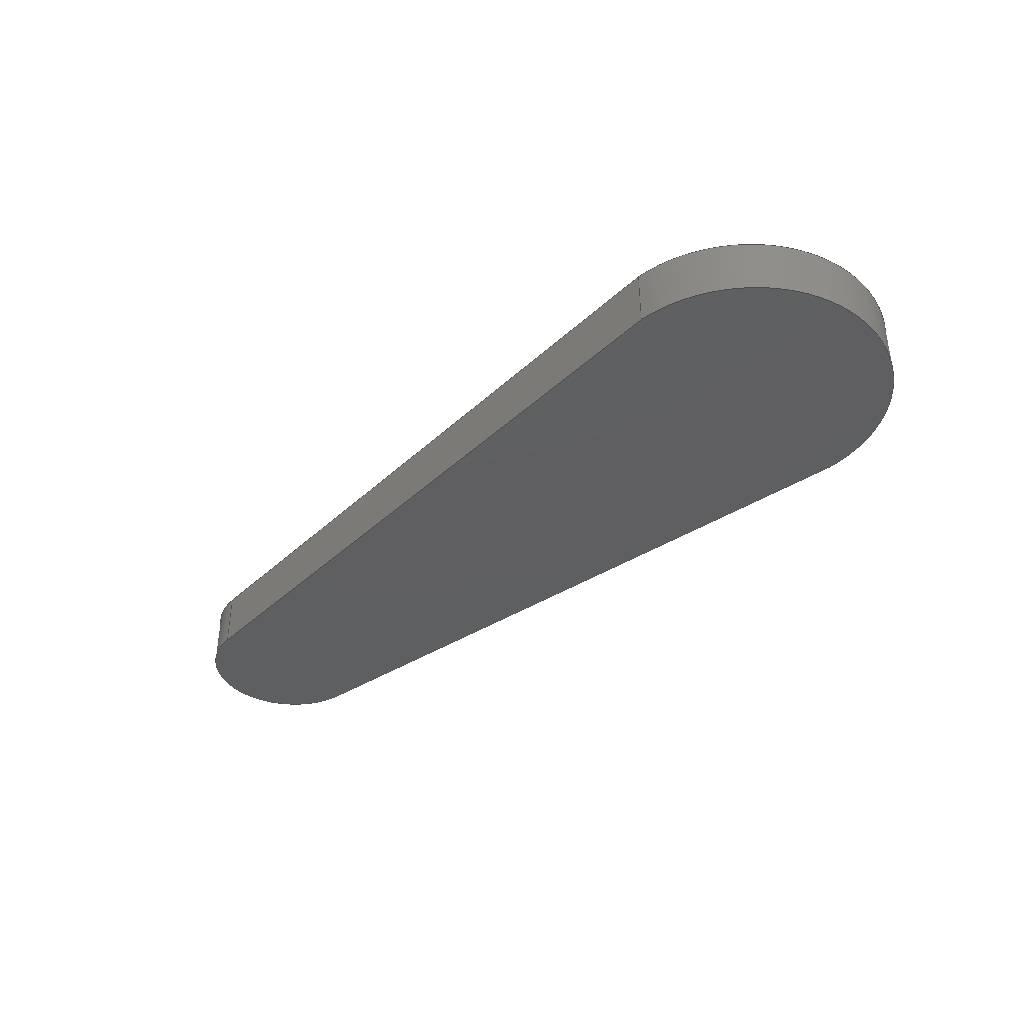
<metadata>
{"format":"step","ext":"step","renderer":"f3d","projection":"perspective","resolution":1024,"background":"white","views":[{"elev":-38.4,"azim":-135.8,"up":"+Y"}]}
</metadata>
<code>
ISO-10303-21;
DATA;
#1=MECHANICAL_DESIGN_GEOMETRIC_PRESENTATION_REPRESENTATION('',(#6,#7),
#461);
#2=SHAPE_REPRESENTATION_RELATIONSHIP('SRR','None',#468,#3);
#3=ADVANCED_BREP_SHAPE_REPRESENTATION('',(#4),#460);
#4=MANIFOLD_SOLID_BREP('Body1',#261);
#5=FACE_BOUND('',#55,.T.);
#6=STYLED_ITEM('',(#478),#259);
#7=STYLED_ITEM('',(#477),#4);
#8=CIRCLE('',#277,3.751);
#9=CIRCLE('',#278,3.751);
#10=CIRCLE('',#281,3.751);
#11=CIRCLE('',#282,3.751);
#12=CIRCLE('',#285,3.751);
#13=CIRCLE('',#286,3.751);
#14=CIRCLE('',#289,3.751);
#15=CIRCLE('',#290,3.751);
#16=CIRCLE('',#294,3.75);
#17=CIRCLE('',#295,3.75);
#18=CIRCLE('',#298,6.5);
#19=CIRCLE('',#299,6.5);
#20=CYLINDRICAL_SURFACE('',#276,3.751);
#21=CYLINDRICAL_SURFACE('',#280,3.751);
#22=CYLINDRICAL_SURFACE('',#284,3.751);
#23=CYLINDRICAL_SURFACE('',#288,3.751);
#24=CYLINDRICAL_SURFACE('',#293,3.75);
#25=CYLINDRICAL_SURFACE('',#297,6.5);
#26=FACE_OUTER_BOUND('',#41,.T.);
#27=FACE_OUTER_BOUND('',#42,.T.);
#28=FACE_OUTER_BOUND('',#43,.T.);
#29=FACE_OUTER_BOUND('',#44,.T.);
#30=FACE_OUTER_BOUND('',#45,.T.);
#31=FACE_OUTER_BOUND('',#46,.T.);
#32=FACE_OUTER_BOUND('',#47,.T.);
#33=FACE_OUTER_BOUND('',#48,.T.);
#34=FACE_OUTER_BOUND('',#49,.T.);
#35=FACE_OUTER_BOUND('',#50,.T.);
#36=FACE_OUTER_BOUND('',#51,.T.);
#37=FACE_OUTER_BOUND('',#52,.T.);
#38=FACE_OUTER_BOUND('',#53,.T.);
#39=FACE_OUTER_BOUND('',#54,.T.);
#40=FACE_OUTER_BOUND('',#56,.T.);
#41=EDGE_LOOP('',(#165,#166,#167,#168));
#42=EDGE_LOOP('',(#169,#170,#171,#172));
#43=EDGE_LOOP('',(#173,#174,#175,#176));
#44=EDGE_LOOP('',(#177,#178,#179,#180));
#45=EDGE_LOOP('',(#181,#182,#183,#184));
#46=EDGE_LOOP('',(#185,#186,#187,#188));
#47=EDGE_LOOP('',(#189,#190,#191,#192));
#48=EDGE_LOOP('',(#193,#194,#195,#196));
#49=EDGE_LOOP('',(#197,#198,#199,#200,#201,#202,#203,#204));
#50=EDGE_LOOP('',(#205,#206,#207,#208));
#51=EDGE_LOOP('',(#209,#210,#211,#212));
#52=EDGE_LOOP('',(#213,#214,#215,#216));
#53=EDGE_LOOP('',(#217,#218,#219,#220));
#54=EDGE_LOOP('',(#221,#222,#223,#224));
#55=EDGE_LOOP('',(#225,#226,#227,#228,#229,#230,#231,#232));
#56=EDGE_LOOP('',(#233,#234,#235,#236));
#57=LINE('',#386,#81);
#58=LINE('',#388,#82);
#59=LINE('',#390,#83);
#60=LINE('',#391,#84);
#61=LINE('',#396,#85);
#62=LINE('',#400,#86);
#63=LINE('',#402,#87);
#64=LINE('',#403,#88);
#65=LINE('',#408,#89);
#66=LINE('',#412,#90);
#67=LINE('',#414,#91);
#68=LINE('',#415,#92);
#69=LINE('',#420,#93);
#70=LINE('',#424,#94);
#71=LINE('',#426,#95);
#72=LINE('',#427,#96);
#73=LINE('',#435,#97);
#74=LINE('',#437,#98);
#75=LINE('',#439,#99);
#76=LINE('',#440,#100);
#77=LINE('',#446,#101);
#78=LINE('',#449,#102);
#79=LINE('',#451,#103);
#80=LINE('',#452,#104);
#81=VECTOR('',#306,1);
#82=VECTOR('',#307,1);
#83=VECTOR('',#308,1);
#84=VECTOR('',#309,1);
#85=VECTOR('',#314,1);
#86=VECTOR('',#319,1);
#87=VECTOR('',#320,1);
#88=VECTOR('',#321,1);
#89=VECTOR('',#326,1);
#90=VECTOR('',#331,1);
#91=VECTOR('',#332,1);
#92=VECTOR('',#333,1);
#93=VECTOR('',#338,1);
#94=VECTOR('',#343,1);
#95=VECTOR('',#344,1);
#96=VECTOR('',#345,1);
#97=VECTOR('',#356,1);
#98=VECTOR('',#357,1);
#99=VECTOR('',#358,1);
#100=VECTOR('',#359,1);
#101=VECTOR('',#366,1);
#102=VECTOR('',#369,1);
#103=VECTOR('',#370,1);
#104=VECTOR('',#371,1);
#105=VERTEX_POINT('',#384);
#106=VERTEX_POINT('',#385);
#107=VERTEX_POINT('',#387);
#108=VERTEX_POINT('',#389);
#109=VERTEX_POINT('',#393);
#110=VERTEX_POINT('',#395);
#111=VERTEX_POINT('',#399);
#112=VERTEX_POINT('',#401);
#113=VERTEX_POINT('',#405);
#114=VERTEX_POINT('',#407);
#115=VERTEX_POINT('',#411);
#116=VERTEX_POINT('',#413);
#117=VERTEX_POINT('',#417);
#118=VERTEX_POINT('',#419);
#119=VERTEX_POINT('',#423);
#120=VERTEX_POINT('',#425);
#121=VERTEX_POINT('',#433);
#122=VERTEX_POINT('',#434);
#123=VERTEX_POINT('',#436);
#124=VERTEX_POINT('',#438);
#125=VERTEX_POINT('',#442);
#126=VERTEX_POINT('',#444);
#127=VERTEX_POINT('',#448);
#128=VERTEX_POINT('',#450);
#129=EDGE_CURVE('',#105,#106,#57,.T.);
#130=EDGE_CURVE('',#105,#107,#58,.T.);
#131=EDGE_CURVE('',#107,#108,#59,.T.);
#132=EDGE_CURVE('',#106,#108,#60,.T.);
#133=EDGE_CURVE('',#109,#105,#8,.T.);
#134=EDGE_CURVE('',#109,#110,#61,.T.);
#135=EDGE_CURVE('',#110,#107,#9,.T.);
#136=EDGE_CURVE('',#111,#109,#62,.T.);
#137=EDGE_CURVE('',#111,#112,#63,.T.);
#138=EDGE_CURVE('',#112,#110,#64,.T.);
#139=EDGE_CURVE('',#113,#111,#10,.T.);
#140=EDGE_CURVE('',#113,#114,#65,.T.);
#141=EDGE_CURVE('',#114,#112,#11,.T.);
#142=EDGE_CURVE('',#115,#113,#66,.T.);
#143=EDGE_CURVE('',#115,#116,#67,.T.);
#144=EDGE_CURVE('',#116,#114,#68,.T.);
#145=EDGE_CURVE('',#117,#115,#12,.T.);
#146=EDGE_CURVE('',#117,#118,#69,.T.);
#147=EDGE_CURVE('',#118,#116,#13,.T.);
#148=EDGE_CURVE('',#119,#117,#70,.T.);
#149=EDGE_CURVE('',#119,#120,#71,.T.);
#150=EDGE_CURVE('',#120,#118,#72,.T.);
#151=EDGE_CURVE('',#106,#119,#14,.T.);
#152=EDGE_CURVE('',#108,#120,#15,.T.);
#153=EDGE_CURVE('',#121,#122,#73,.T.);
#154=EDGE_CURVE('',#121,#123,#74,.T.);
#155=EDGE_CURVE('',#124,#123,#75,.T.);
#156=EDGE_CURVE('',#122,#124,#76,.T.);
#157=EDGE_CURVE('',#125,#122,#16,.T.);
#158=EDGE_CURVE('',#126,#124,#17,.T.);
#159=EDGE_CURVE('',#125,#126,#77,.T.);
#160=EDGE_CURVE('',#127,#125,#78,.T.);
#161=EDGE_CURVE('',#128,#126,#79,.T.);
#162=EDGE_CURVE('',#127,#128,#80,.T.);
#163=EDGE_CURVE('',#121,#127,#18,.T.);
#164=EDGE_CURVE('',#123,#128,#19,.T.);
#165=ORIENTED_EDGE('',*,*,#129,.F.);
#166=ORIENTED_EDGE('',*,*,#130,.T.);
#167=ORIENTED_EDGE('',*,*,#131,.T.);
#168=ORIENTED_EDGE('',*,*,#132,.F.);
#169=ORIENTED_EDGE('',*,*,#133,.F.);
#170=ORIENTED_EDGE('',*,*,#134,.T.);
#171=ORIENTED_EDGE('',*,*,#135,.T.);
#172=ORIENTED_EDGE('',*,*,#130,.F.);
#173=ORIENTED_EDGE('',*,*,#136,.F.);
#174=ORIENTED_EDGE('',*,*,#137,.T.);
#175=ORIENTED_EDGE('',*,*,#138,.T.);
#176=ORIENTED_EDGE('',*,*,#134,.F.);
#177=ORIENTED_EDGE('',*,*,#139,.F.);
#178=ORIENTED_EDGE('',*,*,#140,.T.);
#179=ORIENTED_EDGE('',*,*,#141,.T.);
#180=ORIENTED_EDGE('',*,*,#137,.F.);
#181=ORIENTED_EDGE('',*,*,#142,.F.);
#182=ORIENTED_EDGE('',*,*,#143,.T.);
#183=ORIENTED_EDGE('',*,*,#144,.T.);
#184=ORIENTED_EDGE('',*,*,#140,.F.);
#185=ORIENTED_EDGE('',*,*,#145,.F.);
#186=ORIENTED_EDGE('',*,*,#146,.T.);
#187=ORIENTED_EDGE('',*,*,#147,.T.);
#188=ORIENTED_EDGE('',*,*,#143,.F.);
#189=ORIENTED_EDGE('',*,*,#148,.F.);
#190=ORIENTED_EDGE('',*,*,#149,.T.);
#191=ORIENTED_EDGE('',*,*,#150,.T.);
#192=ORIENTED_EDGE('',*,*,#146,.F.);
#193=ORIENTED_EDGE('',*,*,#151,.F.);
#194=ORIENTED_EDGE('',*,*,#132,.T.);
#195=ORIENTED_EDGE('',*,*,#152,.T.);
#196=ORIENTED_EDGE('',*,*,#149,.F.);
#197=ORIENTED_EDGE('',*,*,#152,.F.);
#198=ORIENTED_EDGE('',*,*,#131,.F.);
#199=ORIENTED_EDGE('',*,*,#135,.F.);
#200=ORIENTED_EDGE('',*,*,#138,.F.);
#201=ORIENTED_EDGE('',*,*,#141,.F.);
#202=ORIENTED_EDGE('',*,*,#144,.F.);
#203=ORIENTED_EDGE('',*,*,#147,.F.);
#204=ORIENTED_EDGE('',*,*,#150,.F.);
#205=ORIENTED_EDGE('',*,*,#153,.F.);
#206=ORIENTED_EDGE('',*,*,#154,.T.);
#207=ORIENTED_EDGE('',*,*,#155,.F.);
#208=ORIENTED_EDGE('',*,*,#156,.F.);
#209=ORIENTED_EDGE('',*,*,#157,.T.);
#210=ORIENTED_EDGE('',*,*,#156,.T.);
#211=ORIENTED_EDGE('',*,*,#158,.F.);
#212=ORIENTED_EDGE('',*,*,#159,.F.);
#213=ORIENTED_EDGE('',*,*,#160,.T.);
#214=ORIENTED_EDGE('',*,*,#159,.T.);
#215=ORIENTED_EDGE('',*,*,#161,.F.);
#216=ORIENTED_EDGE('',*,*,#162,.F.);
#217=ORIENTED_EDGE('',*,*,#163,.T.);
#218=ORIENTED_EDGE('',*,*,#162,.T.);
#219=ORIENTED_EDGE('',*,*,#164,.F.);
#220=ORIENTED_EDGE('',*,*,#154,.F.);
#221=ORIENTED_EDGE('',*,*,#164,.T.);
#222=ORIENTED_EDGE('',*,*,#161,.T.);
#223=ORIENTED_EDGE('',*,*,#158,.T.);
#224=ORIENTED_EDGE('',*,*,#155,.T.);
#225=ORIENTED_EDGE('',*,*,#129,.T.);
#226=ORIENTED_EDGE('',*,*,#151,.T.);
#227=ORIENTED_EDGE('',*,*,#148,.T.);
#228=ORIENTED_EDGE('',*,*,#145,.T.);
#229=ORIENTED_EDGE('',*,*,#142,.T.);
#230=ORIENTED_EDGE('',*,*,#139,.T.);
#231=ORIENTED_EDGE('',*,*,#136,.T.);
#232=ORIENTED_EDGE('',*,*,#133,.T.);
#233=ORIENTED_EDGE('',*,*,#163,.F.);
#234=ORIENTED_EDGE('',*,*,#153,.T.);
#235=ORIENTED_EDGE('',*,*,#157,.F.);
#236=ORIENTED_EDGE('',*,*,#160,.F.);
#237=PLANE('',#275);
#238=PLANE('',#279);
#239=PLANE('',#283);
#240=PLANE('',#287);
#241=PLANE('',#291);
#242=PLANE('',#292);
#243=PLANE('',#296);
#244=PLANE('',#300);
#245=PLANE('',#301);
#246=ADVANCED_FACE('',(#26),#237,.F.);
#247=ADVANCED_FACE('',(#27),#20,.F.);
#248=ADVANCED_FACE('',(#28),#238,.F.);
#249=ADVANCED_FACE('',(#29),#21,.F.);
#250=ADVANCED_FACE('',(#30),#239,.F.);
#251=ADVANCED_FACE('',(#31),#22,.F.);
#252=ADVANCED_FACE('',(#32),#240,.F.);
#253=ADVANCED_FACE('',(#33),#23,.F.);
#254=ADVANCED_FACE('',(#34),#241,.T.);
#255=ADVANCED_FACE('',(#35),#242,.T.);
#256=ADVANCED_FACE('',(#36),#24,.T.);
#257=ADVANCED_FACE('',(#37),#243,.T.);
#258=ADVANCED_FACE('',(#38),#25,.T.);
#259=ADVANCED_FACE('',(#39,#5),#244,.T.);
#260=ADVANCED_FACE('',(#40),#245,.F.);
#261=CLOSED_SHELL('',(#246,#247,#248,#249,#250,#251,#252,#253,#254,#255,
#256,#257,#258,#259,#260));
#262=DERIVED_UNIT_ELEMENT(#264,1);
#263=DERIVED_UNIT_ELEMENT(#463,3);
#264=(
MASS_UNIT()
NAMED_UNIT(*)
SI_UNIT(.KILO.,.GRAM.)
);
#265=DERIVED_UNIT((#262,#263));
#266=MEASURE_REPRESENTATION_ITEM('density measure',
POSITIVE_RATIO_MEASURE(7850),#265);
#267=PROPERTY_DEFINITION_REPRESENTATION(#272,#269);
#268=PROPERTY_DEFINITION_REPRESENTATION(#273,#270);
#269=REPRESENTATION('material name',(#271),#460);
#270=REPRESENTATION('density',(#266),#460);
#271=DESCRIPTIVE_REPRESENTATION_ITEM('Steel','Steel');
#272=PROPERTY_DEFINITION('material property','material name',#470);
#273=PROPERTY_DEFINITION('material property','density of part',#470);
#274=AXIS2_PLACEMENT_3D('placement',#382,#302,#303);
#275=AXIS2_PLACEMENT_3D('',#383,#304,#305);
#276=AXIS2_PLACEMENT_3D('',#392,#310,#311);
#277=AXIS2_PLACEMENT_3D('',#394,#312,#313);
#278=AXIS2_PLACEMENT_3D('',#397,#315,#316);
#279=AXIS2_PLACEMENT_3D('',#398,#317,#318);
#280=AXIS2_PLACEMENT_3D('',#404,#322,#323);
#281=AXIS2_PLACEMENT_3D('',#406,#324,#325);
#282=AXIS2_PLACEMENT_3D('',#409,#327,#328);
#283=AXIS2_PLACEMENT_3D('',#410,#329,#330);
#284=AXIS2_PLACEMENT_3D('',#416,#334,#335);
#285=AXIS2_PLACEMENT_3D('',#418,#336,#337);
#286=AXIS2_PLACEMENT_3D('',#421,#339,#340);
#287=AXIS2_PLACEMENT_3D('',#422,#341,#342);
#288=AXIS2_PLACEMENT_3D('',#428,#346,#347);
#289=AXIS2_PLACEMENT_3D('',#429,#348,#349);
#290=AXIS2_PLACEMENT_3D('',#430,#350,#351);
#291=AXIS2_PLACEMENT_3D('',#431,#352,#353);
#292=AXIS2_PLACEMENT_3D('',#432,#354,#355);
#293=AXIS2_PLACEMENT_3D('',#441,#360,#361);
#294=AXIS2_PLACEMENT_3D('',#443,#362,#363);
#295=AXIS2_PLACEMENT_3D('',#445,#364,#365);
#296=AXIS2_PLACEMENT_3D('',#447,#367,#368);
#297=AXIS2_PLACEMENT_3D('',#453,#372,#373);
#298=AXIS2_PLACEMENT_3D('',#454,#374,#375);
#299=AXIS2_PLACEMENT_3D('',#455,#376,#377);
#300=AXIS2_PLACEMENT_3D('',#456,#378,#379);
#301=AXIS2_PLACEMENT_3D('',#457,#380,#381);
#302=DIRECTION('axis',(0,0,1));
#303=DIRECTION('refdir',(1,0,0));
#304=DIRECTION('center_axis',(1,0,0));
#305=DIRECTION('ref_axis',(0,0,1));
#306=DIRECTION('',(0,0,1));
#307=DIRECTION('',(0,-1,0));
#308=DIRECTION('',(0,0,1));
#309=DIRECTION('',(0,-1,0));
#310=DIRECTION('center_axis',(0,-1,0));
#311=DIRECTION('ref_axis',(0.7282,0,0.6854));
#312=DIRECTION('center_axis',(0,-1,0));
#313=DIRECTION('ref_axis',(0.7282,0,0.6854));
#314=DIRECTION('',(0,-1,0));
#315=DIRECTION('center_axis',(0,-1,0));
#316=DIRECTION('ref_axis',(0.7282,0,0.6854));
#317=DIRECTION('center_axis',(0,0,-1));
#318=DIRECTION('ref_axis',(1,0,0));
#319=DIRECTION('',(1,0,0));
#320=DIRECTION('',(0,-1,0));
#321=DIRECTION('',(1,0,0));
#322=DIRECTION('center_axis',(0,-1,0));
#323=DIRECTION('ref_axis',(-0.7282,0,-0.6854));
#324=DIRECTION('center_axis',(0,-1,0));
#325=DIRECTION('ref_axis',(-0.7282,0,-0.6854));
#326=DIRECTION('',(0,-1,0));
#327=DIRECTION('center_axis',(0,-1,0));
#328=DIRECTION('ref_axis',(-0.7282,0,-0.6854));
#329=DIRECTION('center_axis',(-1,0,0));
#330=DIRECTION('ref_axis',(0,0,-1));
#331=DIRECTION('',(0,0,-1));
#332=DIRECTION('',(0,-1,0));
#333=DIRECTION('',(0,0,-1));
#334=DIRECTION('center_axis',(0,-1,0));
#335=DIRECTION('ref_axis',(-0.7282,0,-0.6854));
#336=DIRECTION('center_axis',(0,-1,0));
#337=DIRECTION('ref_axis',(-0.7282,0,-0.6854));
#338=DIRECTION('',(0,-1,0));
#339=DIRECTION('center_axis',(0,-1,0));
#340=DIRECTION('ref_axis',(-0.7282,0,-0.6854));
#341=DIRECTION('center_axis',(0,0,1));
#342=DIRECTION('ref_axis',(-1,0,0));
#343=DIRECTION('',(-1,0,0));
#344=DIRECTION('',(0,-1,0));
#345=DIRECTION('',(-1,0,0));
#346=DIRECTION('center_axis',(0,-1,0));
#347=DIRECTION('ref_axis',(0.7282,0,0.6854));
#348=DIRECTION('center_axis',(0,-1,0));
#349=DIRECTION('ref_axis',(0.7282,0,0.6854));
#350=DIRECTION('center_axis',(0,-1,0));
#351=DIRECTION('ref_axis',(0.7282,0,0.6854));
#352=DIRECTION('center_axis',(0,1,0));
#353=DIRECTION('ref_axis',(-1,0,0));
#354=DIRECTION('center_axis',(0.09059,0,-0.9959));
#355=DIRECTION('ref_axis',(-0.9959,0,-0.09059));
#356=DIRECTION('',(0.9959,0,0.09059));
#357=DIRECTION('',(0,1,0));
#358=DIRECTION('',(-0.9959,0,-0.09059));
#359=DIRECTION('',(0,1,0));
#360=DIRECTION('center_axis',(0,1,0));
#361=DIRECTION('ref_axis',(0.09058,0,0.9959));
#362=DIRECTION('center_axis',(0,1,0));
#363=DIRECTION('ref_axis',(0.09058,0,0.9959));
#364=DIRECTION('center_axis',(0,1,0));
#365=DIRECTION('ref_axis',(0.09058,0,0.9959));
#366=DIRECTION('',(0,1,0));
#367=DIRECTION('center_axis',(0.09058,0,0.9959));
#368=DIRECTION('ref_axis',(0.9959,0,-0.09058));
#369=DIRECTION('',(0.9959,0,-0.09058));
#370=DIRECTION('',(0.9959,0,-0.09058));
#371=DIRECTION('',(0,1,0));
#372=DIRECTION('center_axis',(0,1,0));
#373=DIRECTION('ref_axis',(-1,0,-0.0001061));
#374=DIRECTION('center_axis',(0,1,0));
#375=DIRECTION('ref_axis',(0.1894,0,-0.9819));
#376=DIRECTION('center_axis',(0,1,0));
#377=DIRECTION('ref_axis',(0.1894,0,-0.9819));
#378=DIRECTION('center_axis',(0,1,0));
#379=DIRECTION('ref_axis',(1,0,0));
#380=DIRECTION('center_axis',(0,1,0));
#381=DIRECTION('ref_axis',(1,0,0));
#382=CARTESIAN_POINT('',(0,0,0));
#383=CARTESIAN_POINT('Origin',(3.735,2.5,-0.3472));
#384=CARTESIAN_POINT('',(3.735,2.5,-0.3472));
#385=CARTESIAN_POINT('',(3.735,2.5,0.3472));
#386=CARTESIAN_POINT('',(3.735,2.5,-0.1736));
#387=CARTESIAN_POINT('',(3.735,0.5,-0.3472));
#388=CARTESIAN_POINT('',(3.735,2.5,-0.3472));
#389=CARTESIAN_POINT('',(3.735,0.5,0.3472));
#390=CARTESIAN_POINT('',(3.735,0.5,0.3472));
#391=CARTESIAN_POINT('',(3.735,2.5,0.3472));
#392=CARTESIAN_POINT('Origin',(0,2.5,0));
#393=CARTESIAN_POINT('',(2.731,2.5,-2.571));
#394=CARTESIAN_POINT('Origin',(0,2.5,0));
#395=CARTESIAN_POINT('',(2.731,0.5,-2.571));
#396=CARTESIAN_POINT('',(2.731,2.5,-2.571));
#397=CARTESIAN_POINT('Origin',(0,0.5,0));
#398=CARTESIAN_POINT('Origin',(-2.731,2.5,-2.571));
#399=CARTESIAN_POINT('',(-2.731,2.5,-2.571));
#400=CARTESIAN_POINT('',(5.447,2.5,-2.571));
#401=CARTESIAN_POINT('',(-2.731,0.5,-2.571));
#402=CARTESIAN_POINT('',(-2.731,2.5,-2.571));
#403=CARTESIAN_POINT('',(2.731,0.5,-2.571));
#404=CARTESIAN_POINT('Origin',(0,2.5,0));
#405=CARTESIAN_POINT('',(-3.735,2.5,-0.3472));
#406=CARTESIAN_POINT('Origin',(0,2.5,0));
#407=CARTESIAN_POINT('',(-3.735,0.5,-0.3472));
#408=CARTESIAN_POINT('',(-3.735,2.5,-0.3472));
#409=CARTESIAN_POINT('Origin',(0,0.5,0));
#410=CARTESIAN_POINT('Origin',(-3.735,2.5,0.3472));
#411=CARTESIAN_POINT('',(-3.735,2.5,0.3472));
#412=CARTESIAN_POINT('',(-3.735,2.5,0.1736));
#413=CARTESIAN_POINT('',(-3.735,0.5,0.3472));
#414=CARTESIAN_POINT('',(-3.735,2.5,0.3472));
#415=CARTESIAN_POINT('',(-3.735,0.5,-0.3472));
#416=CARTESIAN_POINT('Origin',(0,2.5,0));
#417=CARTESIAN_POINT('',(-2.731,2.5,2.571));
#418=CARTESIAN_POINT('Origin',(0,2.5,0));
#419=CARTESIAN_POINT('',(-2.731,0.5,2.571));
#420=CARTESIAN_POINT('',(-2.731,2.5,2.571));
#421=CARTESIAN_POINT('Origin',(0,0.5,0));
#422=CARTESIAN_POINT('Origin',(2.731,2.5,2.571));
#423=CARTESIAN_POINT('',(2.731,2.5,2.571));
#424=CARTESIAN_POINT('',(8.178,2.5,2.571));
#425=CARTESIAN_POINT('',(2.731,0.5,2.571));
#426=CARTESIAN_POINT('',(2.731,2.5,2.571));
#427=CARTESIAN_POINT('',(-2.731,0.5,2.571));
#428=CARTESIAN_POINT('Origin',(0,2.5,0));
#429=CARTESIAN_POINT('Origin',(0,2.5,0));
#430=CARTESIAN_POINT('Origin',(0,0.5,0));
#431=CARTESIAN_POINT('Origin',(0,0.5,-4.441e-16));
#432=CARTESIAN_POINT('Origin',(30.34,0,-3.735));
#433=CARTESIAN_POINT('',(-0.05924,0,-6.5));
#434=CARTESIAN_POINT('',(30.34,0,-3.735));
#435=CARTESIAN_POINT('',(-0.05924,0,-6.5));
#436=CARTESIAN_POINT('',(-0.05924,2.5,-6.5));
#437=CARTESIAN_POINT('',(-0.05924,0,-6.5));
#438=CARTESIAN_POINT('',(30.34,2.5,-3.735));
#439=CARTESIAN_POINT('',(-0.05924,2.5,-6.5));
#440=CARTESIAN_POINT('',(30.34,0,-3.735));
#441=CARTESIAN_POINT('Origin',(30,0,0));
#442=CARTESIAN_POINT('',(30.34,0,3.735));
#443=CARTESIAN_POINT('Origin',(30,0,0));
#444=CARTESIAN_POINT('',(30.34,2.5,3.735));
#445=CARTESIAN_POINT('Origin',(30,2.5,0));
#446=CARTESIAN_POINT('',(30.34,0,3.735));
#447=CARTESIAN_POINT('Origin',(-0.06062,0,6.5));
#448=CARTESIAN_POINT('',(-0.06062,0,6.5));
#449=CARTESIAN_POINT('',(-0.06062,0,6.5));
#450=CARTESIAN_POINT('',(-0.06062,2.5,6.5));
#451=CARTESIAN_POINT('',(-0.06062,2.5,6.5));
#452=CARTESIAN_POINT('',(-0.06062,0,6.5));
#453=CARTESIAN_POINT('Origin',(0,0,0));
#454=CARTESIAN_POINT('Origin',(0,0,0));
#455=CARTESIAN_POINT('Origin',(0,2.5,0));
#456=CARTESIAN_POINT('Origin',(13.62,2.5,-6.359e-06));
#457=CARTESIAN_POINT('Origin',(13.62,0,-6.359e-06));
#458=UNCERTAINTY_MEASURE_WITH_UNIT(LENGTH_MEASURE(0.001),#462,
'DISTANCE_ACCURACY_VALUE',
'Maximum model space distance between geometric entities at asserted c
onnectivities');
#459=UNCERTAINTY_MEASURE_WITH_UNIT(LENGTH_MEASURE(0.001),#462,
'DISTANCE_ACCURACY_VALUE',
'Maximum model space distance between geometric entities at asserted c
onnectivities');
#460=(
GEOMETRIC_REPRESENTATION_CONTEXT(3)
GLOBAL_UNCERTAINTY_ASSIGNED_CONTEXT((#458))
GLOBAL_UNIT_ASSIGNED_CONTEXT((#462,#464,#465))
REPRESENTATION_CONTEXT('','3D')
);
#461=(
GEOMETRIC_REPRESENTATION_CONTEXT(3)
GLOBAL_UNCERTAINTY_ASSIGNED_CONTEXT((#459))
GLOBAL_UNIT_ASSIGNED_CONTEXT((#462,#464,#465))
REPRESENTATION_CONTEXT('','3D')
);
#462=(
LENGTH_UNIT()
NAMED_UNIT(*)
SI_UNIT(.CENTI.,.METRE.)
);
#463=(
LENGTH_UNIT()
NAMED_UNIT(*)
SI_UNIT($,.METRE.)
);
#464=(
NAMED_UNIT(*)
PLANE_ANGLE_UNIT()
SI_UNIT($,.RADIAN.)
);
#465=(
NAMED_UNIT(*)
SI_UNIT($,.STERADIAN.)
SOLID_ANGLE_UNIT()
);
#466=SHAPE_DEFINITION_REPRESENTATION(#467,#468);
#467=PRODUCT_DEFINITION_SHAPE('',$,#470);
#468=SHAPE_REPRESENTATION('',(#274),#460);
#469=PRODUCT_DEFINITION_CONTEXT('part definition',#474,'design');
#470=PRODUCT_DEFINITION('Untitled','Untitled',#471,#469);
#471=PRODUCT_DEFINITION_FORMATION('',$,#476);
#472=PRODUCT_RELATED_PRODUCT_CATEGORY('Untitled','Untitled',(#476));
#473=APPLICATION_PROTOCOL_DEFINITION('international standard',
'automotive_design',2009,#474);
#474=APPLICATION_CONTEXT(
'Core Data for Automotive Mechanical Design Process');
#475=PRODUCT_CONTEXT('part definition',#474,'mechanical');
#476=PRODUCT('Untitled','Untitled',$,(#475));
#477=PRESENTATION_STYLE_ASSIGNMENT((#479));
#478=PRESENTATION_STYLE_ASSIGNMENT((#480));
#479=SURFACE_STYLE_USAGE(.BOTH.,#481);
#480=SURFACE_STYLE_USAGE(.BOTH.,#482);
#481=SURFACE_SIDE_STYLE('',(#483));
#482=SURFACE_SIDE_STYLE('',(#484));
#483=SURFACE_STYLE_FILL_AREA(#485);
#484=SURFACE_STYLE_FILL_AREA(#486);
#485=FILL_AREA_STYLE('Steel - Satin',(#487));
#486=FILL_AREA_STYLE('Bamboo Light - Semigloss',(#488));
#487=FILL_AREA_STYLE_COLOUR('Steel - Satin',#489);
#488=FILL_AREA_STYLE_COLOUR('Bamboo Light - Semigloss',#490);
#489=COLOUR_RGB('Steel - Satin',0.6275,0.6275,0.6275);
#490=COLOUR_RGB('Bamboo Light - Semigloss',0,0,0);
ENDSEC;
END-ISO-10303-21;

</code>
